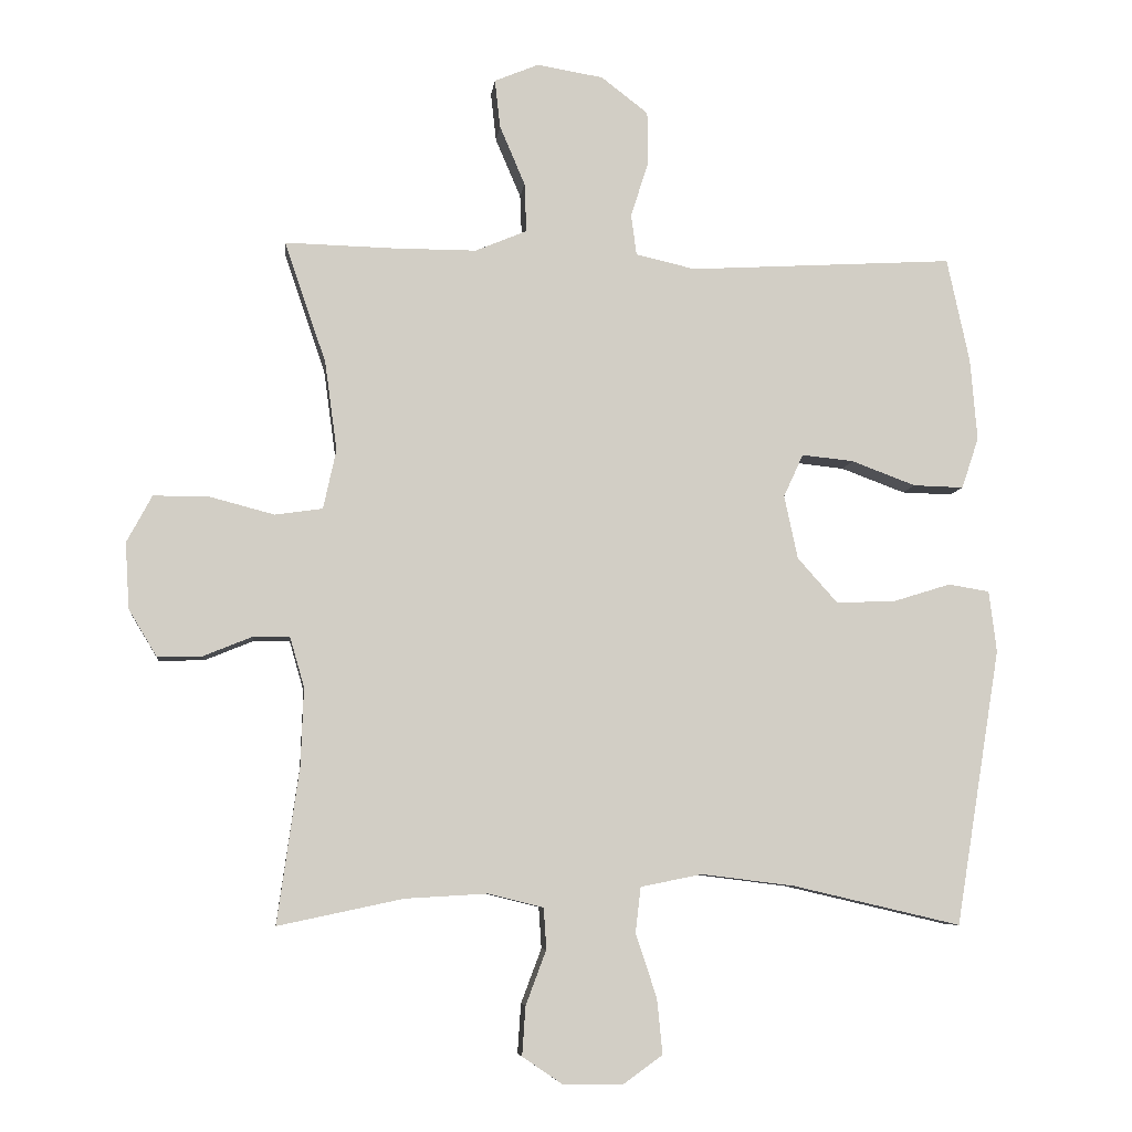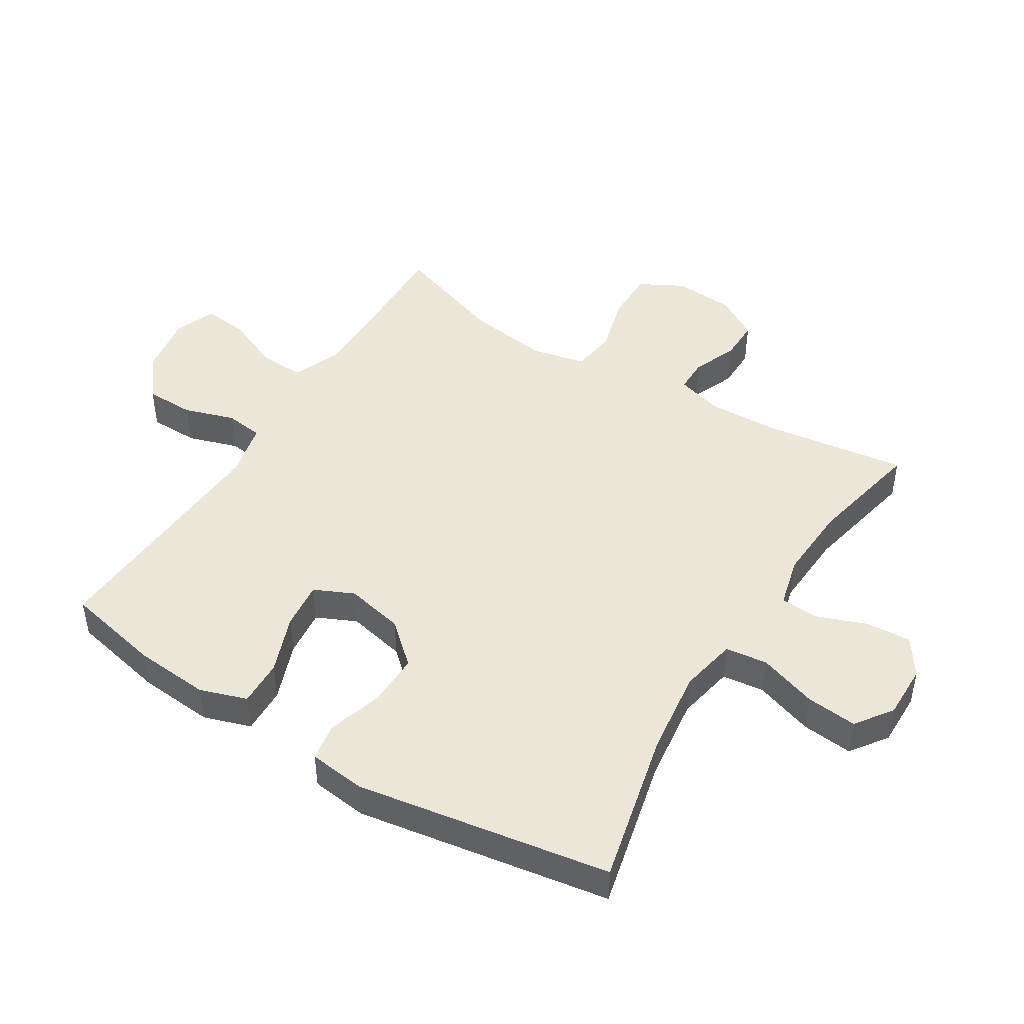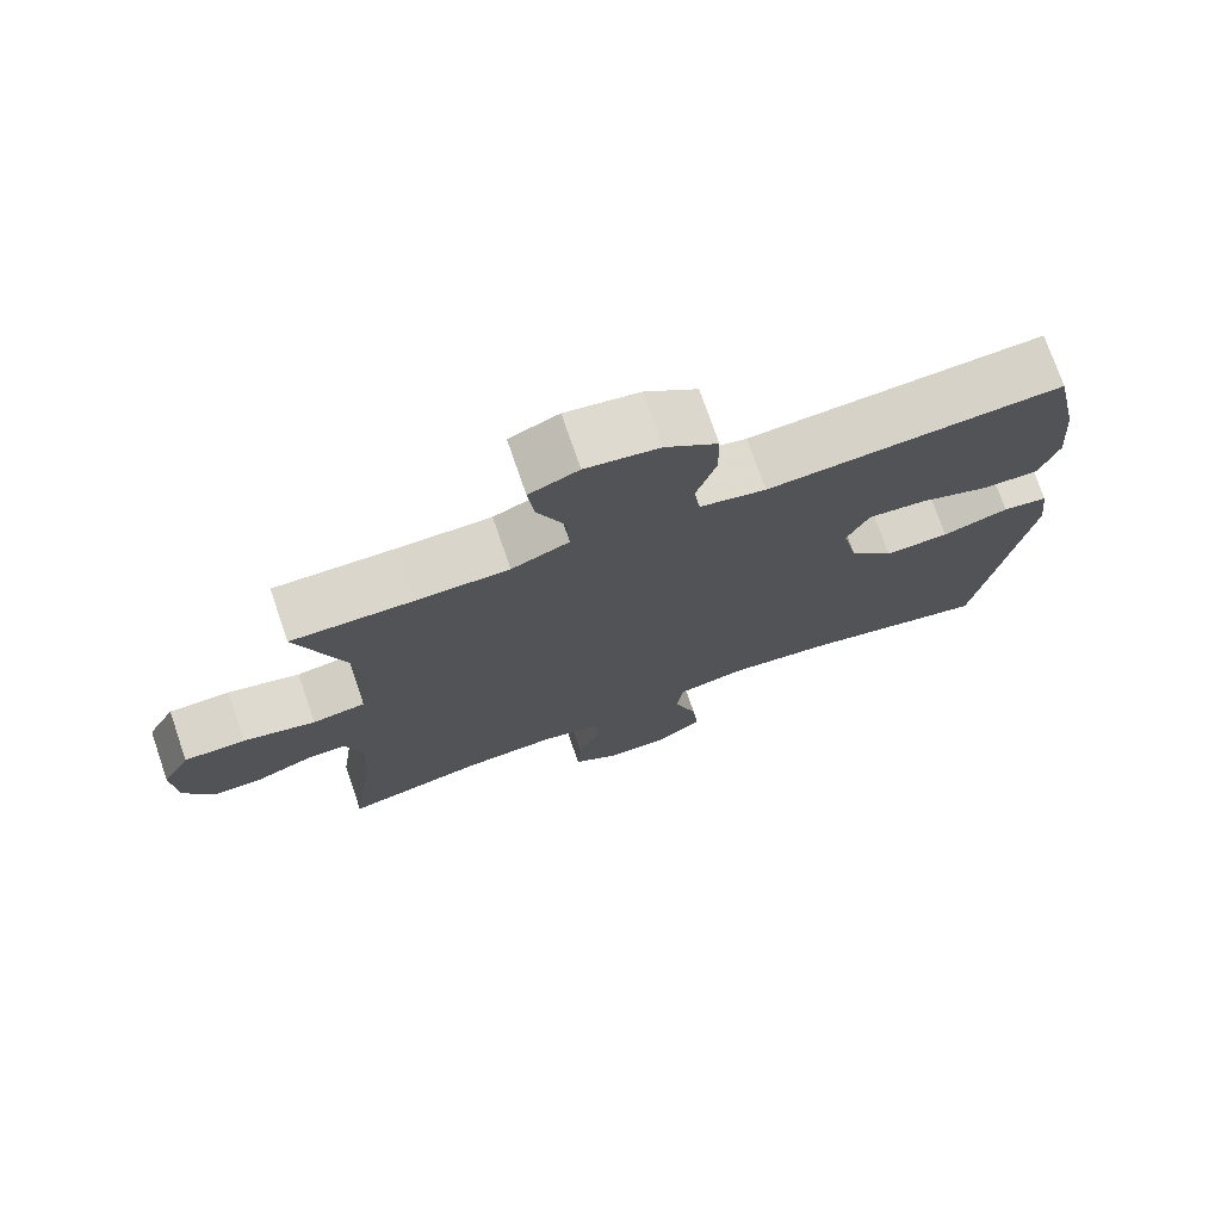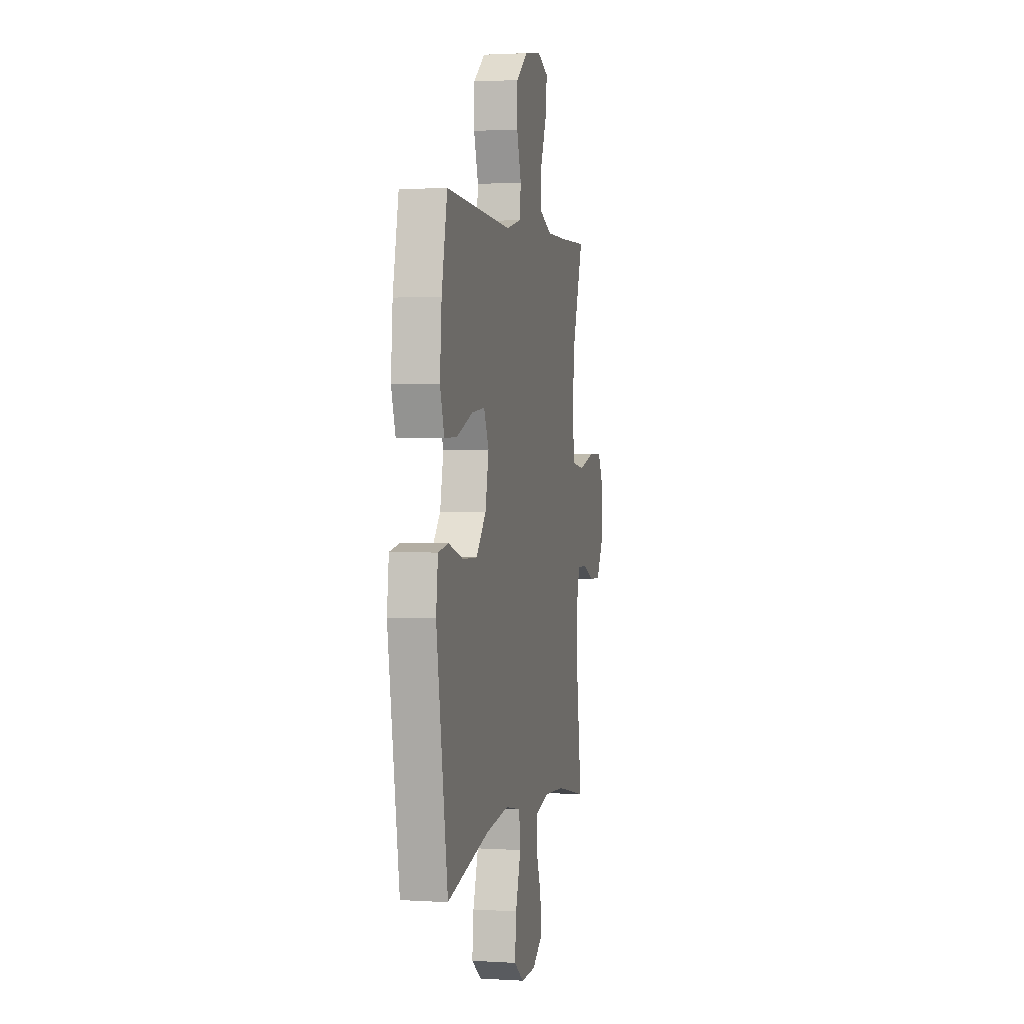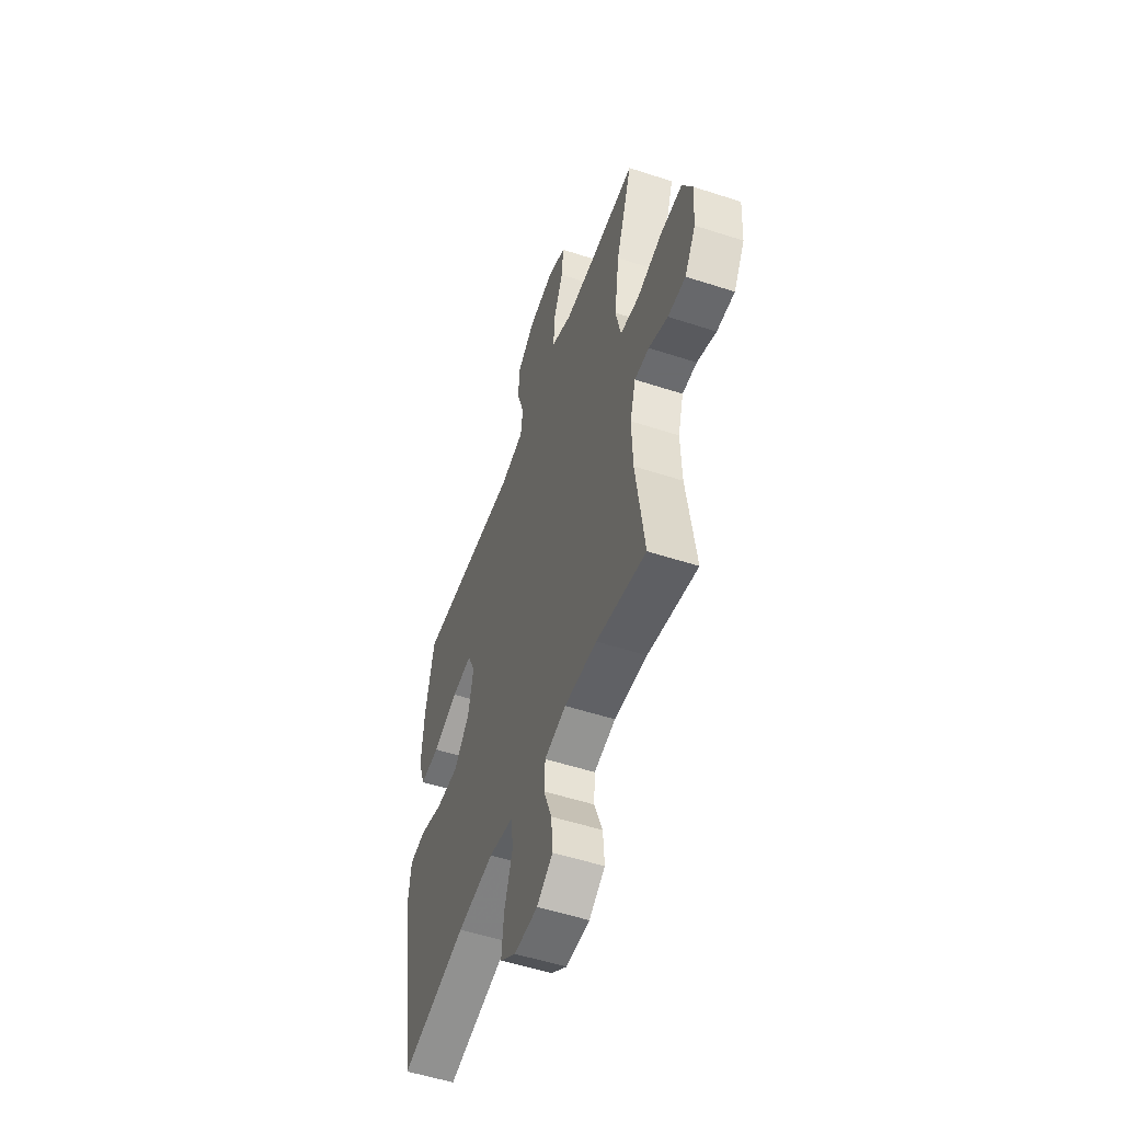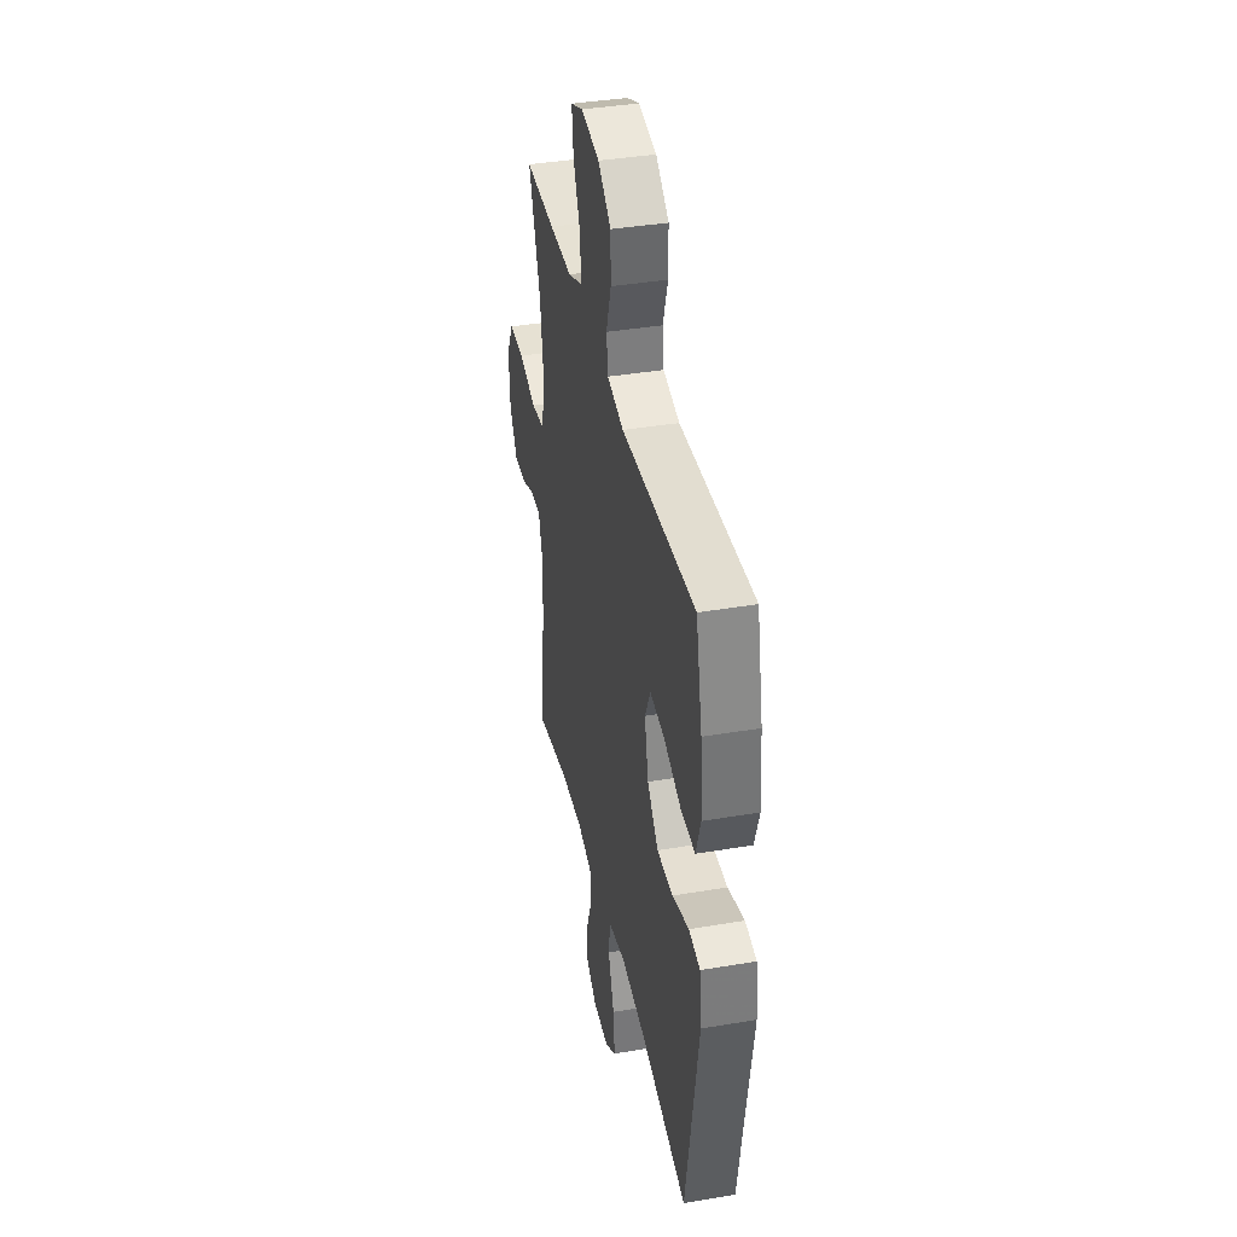
<metadata>
{"format":"obj","ext":"obj","renderer":"f3d","projection":"perspective","resolution":1024,"background":"white","views":[{"elev":-7.1,"azim":-6.5,"up":"+Z"},{"elev":46.3,"azim":121.8,"up":"+Y"},{"elev":74.4,"azim":-19.0,"up":"+Z"},{"elev":2.0,"azim":102.4,"up":"+Z"},{"elev":-53.3,"azim":-109.3,"up":"+Z"},{"elev":38.9,"azim":78.0,"up":"+Z"}]}
</metadata>
<code>
v 0.5 0.07 0.5
v 0.533 0.07 0.347
v 0.543 0.07 0.227
v 0.518 0.07 0.152
v 0.444 0.07 0.154
v 0.35 0.07 0.189
v 0.274 0.07 0.197
v 0.245 0.07 0.134
v 0.265 0.07 0.041
v 0.323 0.07 -0.024
v 0.408 0.07 -0.022
v 0.495 0.07 0.005
v 0.555 0.07 -0.005
v 0.566 0.07 -0.095
v 0.5 0.07 -0.5
v 0.254 0.07 -0.443
v 0.118 0.07 -0.426
v 0.027 0.07 -0.444
v 0.019 0.07 -0.511
v 0.05 0.07 -0.604
v 0.058 0.07 -0.685
v 0 0.07 -0.727
v -0.087 0.07 -0.726
v -0.146 0.07 -0.686
v -0.141 0.07 -0.614
v -0.111 0.07 -0.534
v -0.115 0.07 -0.474
v -0.195 0.07 -0.454
v -0.316 0.07 -0.461
v -0.5 0.07 -0.5
v -0.468 0.07 -0.271
v -0.464 0.07 -0.158
v -0.485 0.07 -0.085
v -0.539 0.07 -0.085
v -0.61 0.07 -0.114
v -0.676 0.07 -0.115
v -0.717 0.07 -0.047
v -0.723 0.07 0.05
v -0.686 0.07 0.119
v -0.605 0.07 0.119
v -0.51 0.07 0.094
v -0.44 0.07 0.104
v -0.421 0.07 0.191
v -0.439 0.07 0.322
v -0.5 0.07 0.5
v -0.339 0.07 0.496
v -0.218 0.07 0.496
v -0.142 0.07 0.528
v -0.145 0.07 0.6
v -0.182 0.07 0.687
v -0.19 0.07 0.758
v -0.125 0.07 0.785
v -0.028 0.07 0.769
v 0.041 0.07 0.716
v 0.042 0.07 0.638
v 0.016 0.07 0.557
v 0.024 0.07 0.497
v 0.111 0.07 0.477
v 0.5 0 0.5
v 0.533 0 0.347
v 0.543 0 0.227
v 0.518 0 0.152
v 0.444 0 0.154
v 0.35 0 0.189
v 0.274 0 0.197
v 0.245 0 0.134
v 0.265 0 0.041
v 0.323 0 -0.024
v 0.408 0 -0.022
v 0.495 0 0.005
v 0.555 0 -0.005
v 0.566 0 -0.095
v 0.5 0 -0.5
v 0.254 0 -0.443
v 0.118 0 -0.426
v 0.027 0 -0.444
v 0.019 0 -0.511
v 0.05 0 -0.604
v 0.058 0 -0.685
v 0 0 -0.727
v -0.087 0 -0.726
v -0.146 0 -0.686
v -0.141 0 -0.614
v -0.111 0 -0.534
v -0.115 0 -0.474
v -0.195 0 -0.454
v -0.316 0 -0.461
v -0.5 0 -0.5
v -0.468 0 -0.271
v -0.464 0 -0.158
v -0.485 0 -0.085
v -0.539 0 -0.085
v -0.61 0 -0.114
v -0.676 0 -0.115
v -0.717 0 -0.047
v -0.723 0 0.05
v -0.686 0 0.119
v -0.605 0 0.119
v -0.51 0 0.094
v -0.44 0 0.104
v -0.421 0 0.191
v -0.439 0 0.322
v -0.5 0 0.5
v -0.339 0 0.496
v -0.218 0 0.496
v -0.142 0 0.528
v -0.145 0 0.6
v -0.182 0 0.687
v -0.19 0 0.758
v -0.125 0 0.785
v -0.028 0 0.769
v 0.041 0 0.716
v 0.042 0 0.638
v 0.016 0 0.557
v 0.024 0 0.497
v 0.111 0 0.477
f 54 55 56
f 53 54 56
f 52 53 56
f 51 52 56
f 50 51 56
f 49 50 56
f 48 49 56 57
f 47 48 57 58
f 44 45 46
f 46 47 58
f 44 46 58
f 43 44 58
f 39 40 41
f 38 39 41
f 37 38 41
f 36 37 41
f 35 36 41
f 34 35 41
f 33 34 41 42
f 32 33 42
f 43 58 1
f 42 43 1
f 32 42 1
f 31 32 1
f 24 25 26
f 23 24 26
f 22 23 26
f 21 22 26
f 20 21 26
f 19 20 26
f 18 19 26 27
f 14 15 16
f 13 14 16
f 12 13 16
f 11 12 16
f 10 11 16 17
f 9 10 17 18
f 4 5 6
f 3 4 6
f 2 3 6
f 1 2 6
f 1 6 7
f 31 1 7
f 30 31 7
f 29 30 7
f 18 27 28
f 9 18 28
f 8 9 28
f 7 8 28 29
f 114 113 112
f 114 112 111
f 114 111 110
f 114 110 109
f 114 109 108
f 114 108 107
f 115 114 107 106
f 116 115 106 105
f 104 103 102
f 116 105 104
f 116 104 102
f 116 102 101
f 99 98 97
f 99 97 96
f 99 96 95
f 99 95 94
f 99 94 93
f 99 93 92
f 100 99 92 91
f 100 91 90
f 59 116 101
f 59 101 100
f 59 100 90
f 59 90 89
f 84 83 82
f 84 82 81
f 84 81 80
f 84 80 79
f 84 79 78
f 84 78 77
f 85 84 77 76
f 74 73 72
f 74 72 71
f 74 71 70
f 74 70 69
f 75 74 69 68
f 76 75 68 67
f 64 63 62
f 64 62 61
f 64 61 60
f 64 60 59
f 65 64 59
f 65 59 89
f 65 89 88
f 65 88 87
f 86 85 76
f 86 76 67
f 86 67 66
f 87 86 66 65
f 1 59 60 2
f 2 60 61 3
f 3 61 62 4
f 4 62 63 5
f 5 63 64 6
f 6 64 65 7
f 7 65 66 8
f 8 66 67 9
f 9 67 68 10
f 10 68 69 11
f 11 69 70 12
f 12 70 71 13
f 13 71 72 14
f 14 72 73 15
f 15 73 74 16
f 16 74 75 17
f 17 75 76 18
f 18 76 77 19
f 19 77 78 20
f 20 78 79 21
f 21 79 80 22
f 22 80 81 23
f 23 81 82 24
f 24 82 83 25
f 25 83 84 26
f 26 84 85 27
f 27 85 86 28
f 28 86 87 29
f 29 87 88 30
f 30 88 89 31
f 31 89 90 32
f 32 90 91 33
f 33 91 92 34
f 34 92 93 35
f 35 93 94 36
f 36 94 95 37
f 37 95 96 38
f 38 96 97 39
f 39 97 98 40
f 40 98 99 41
f 41 99 100 42
f 42 100 101 43
f 43 101 102 44
f 44 102 103 45
f 45 103 104 46
f 46 104 105 47
f 47 105 106 48
f 48 106 107 49
f 49 107 108 50
f 50 108 109 51
f 51 109 110 52
f 52 110 111 53
f 53 111 112 54
f 54 112 113 55
f 55 113 114 56
f 56 114 115 57
f 57 115 116 58
f 58 116 59 1

</code>
